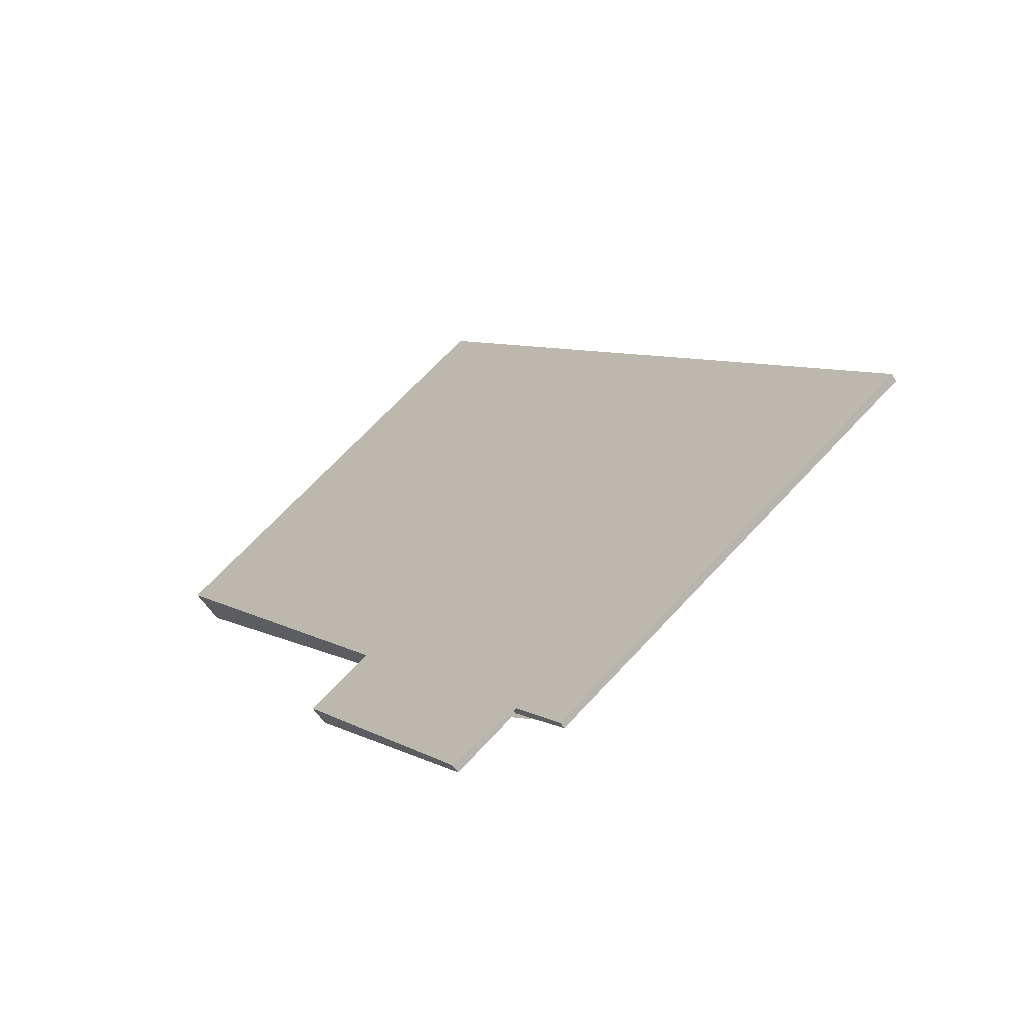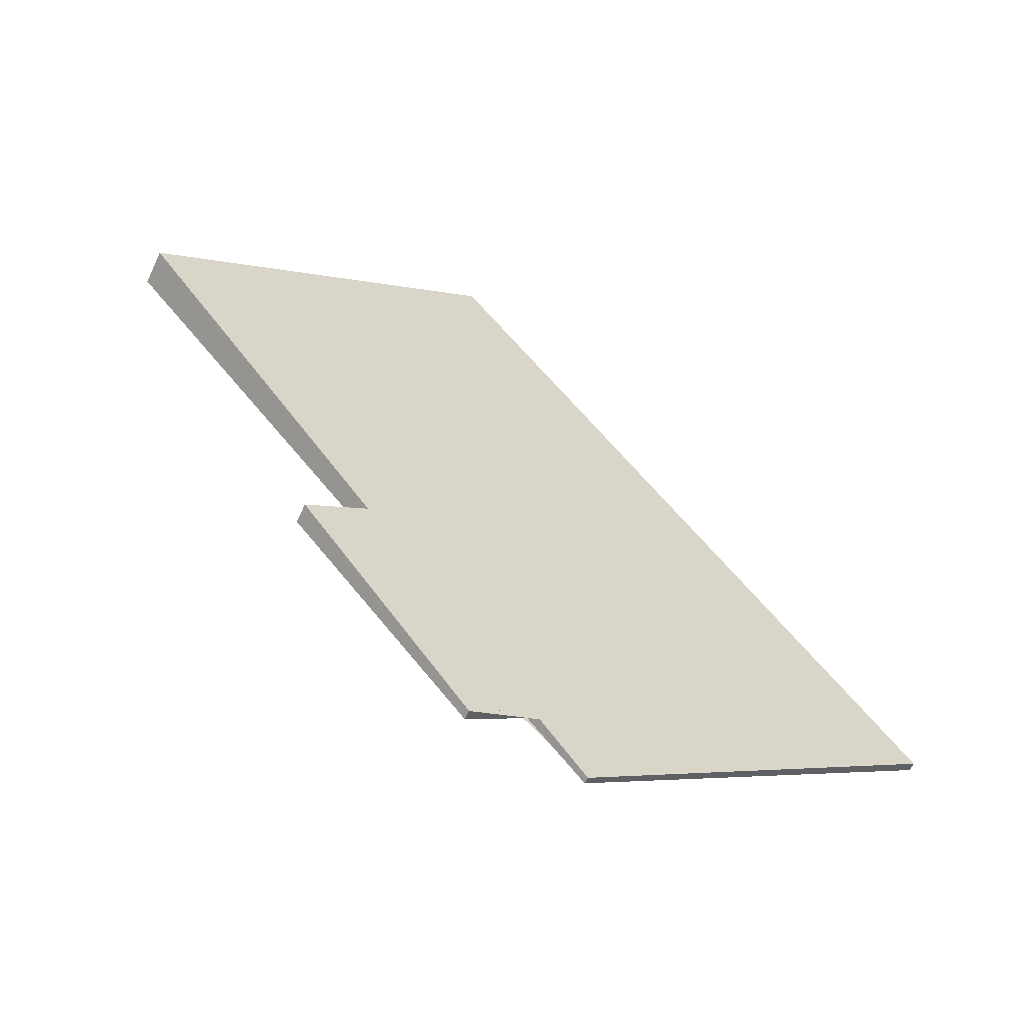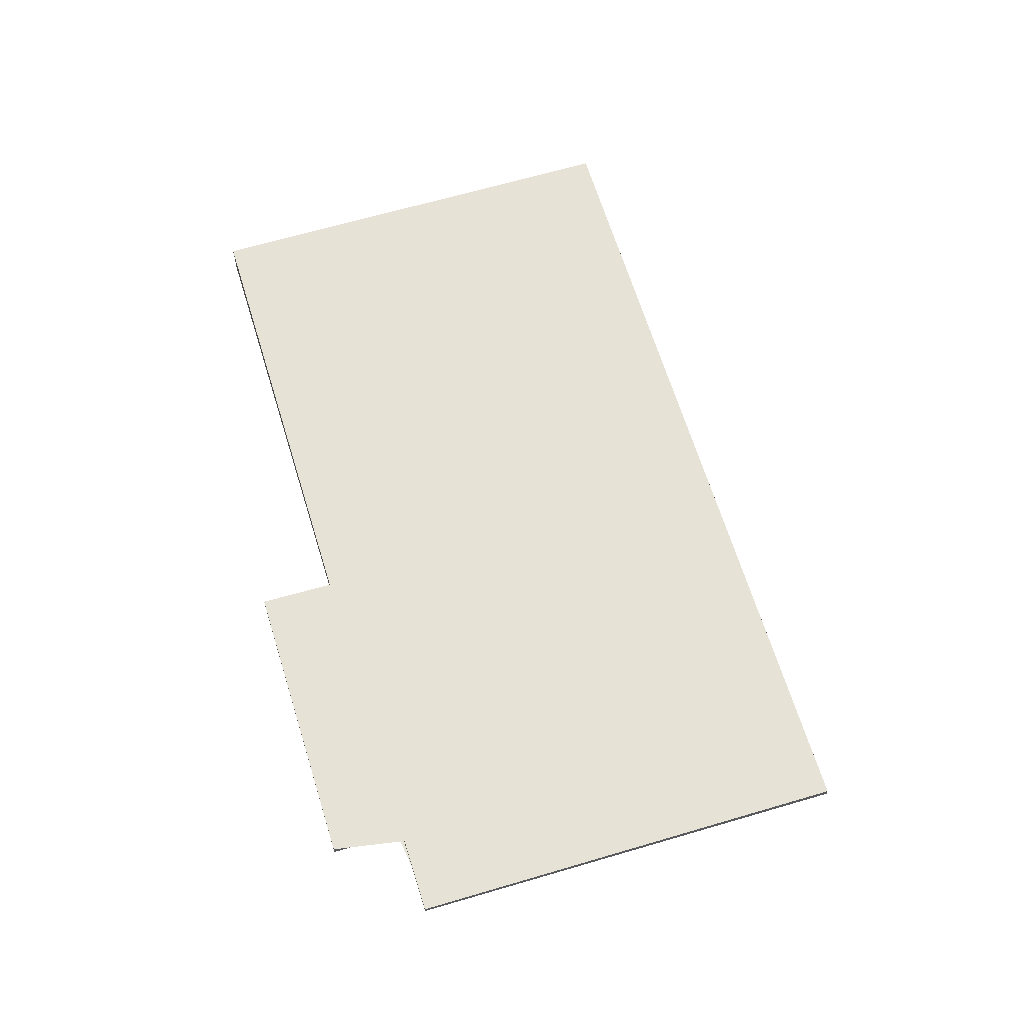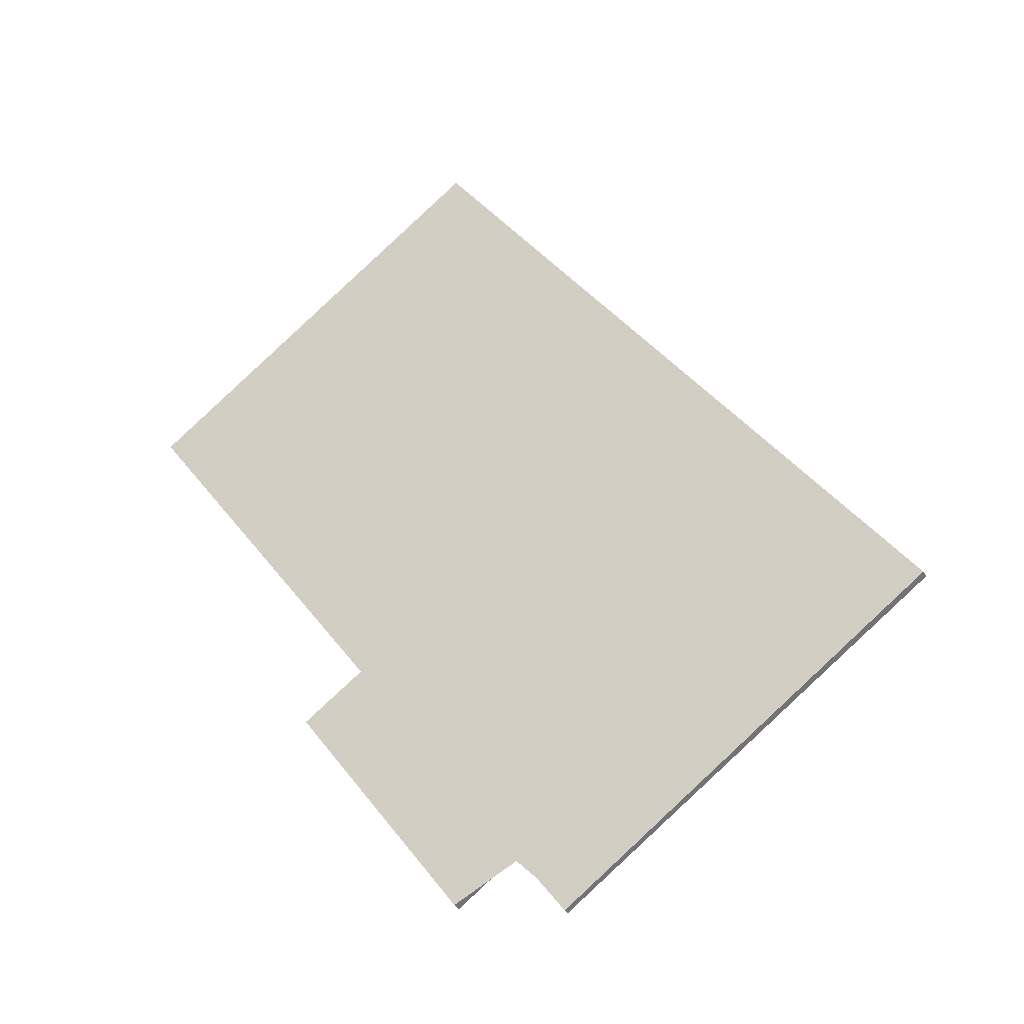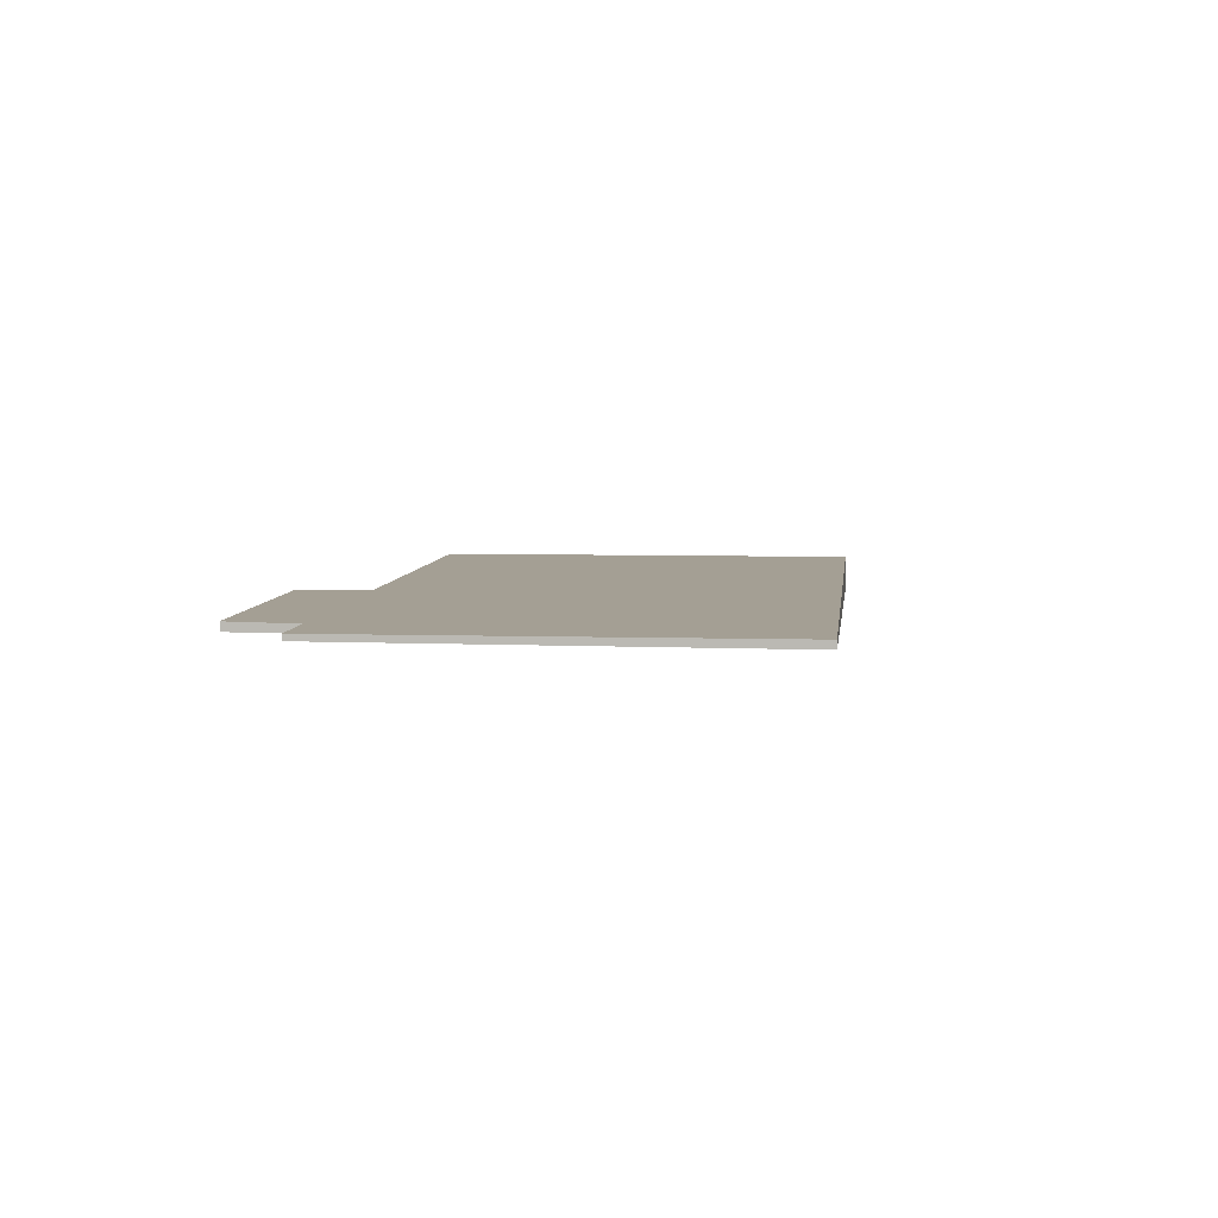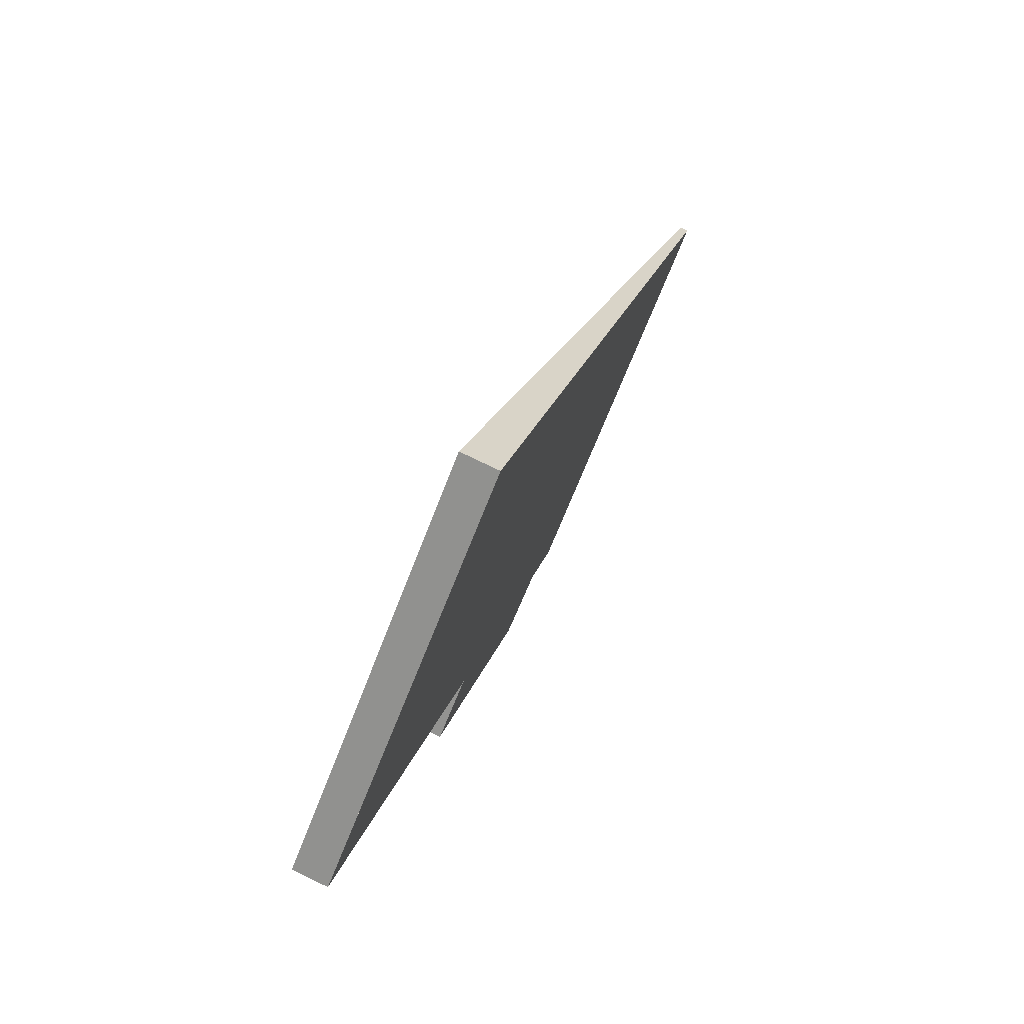
<metadata>
{"format":"obj","ext":"obj","renderer":"f3d","projection":"perspective","resolution":1024,"background":"white","views":[{"elev":-61.9,"azim":34.4,"up":"+Y"},{"elev":-62.5,"azim":-25.3,"up":"+Y"},{"elev":63.6,"azim":18.4,"up":"+Z"},{"elev":-35.9,"azim":26.7,"up":"+Y"},{"elev":5.6,"azim":40.9,"up":"+Z"},{"elev":78.2,"azim":-64.4,"up":"+Y"}]}
</metadata>
<code>
v -2220 -1611 -0.5122
v -2213 -1620 -0.1088
v -2218 -1624 -0.08263
v -2219 -1623 -0.1254
v -2219 -1623 -0.121
v -2222 -1620 -0.2628
v -2221 -1620 -0.2667
v -2224 -1615 -0.4862
v -2214 -1621 -0.1048
v -2220 -1612 -0.508
v -2224 -1615 -0.4821
v -2220 -1612 -0.5039
v -2220 -1611 -0.5081
v -2222 -1618 -0.3514
v -2218 -1615 -0.3733
v -2217 -1614 -0.3774
v -2219 -1623 -0.1251
v -2221 -1620 -0.2664
v -2216 -1623 -0.09133
v -2221 -1616 -0.3601
v -2216 -1622 -0.09555
v -2220 -1616 -0.3641
v -2219 -1617 -0.3356
v -2220 -1617 -0.3315
v -2218 -1615 -0.3448
v -2217 -1621 -0.1627
v -2217 -1620 -0.1668
v -2215 -1619 -0.176
v -2216 -1622 -0.09938
v -2216 -1622 -0.09516
v -2214 -1621 -0.1086
v -2214 -1621 -0.104
v -2214 -1621 -0.1078
v -2215 -1619 -0.1752
v -2223 -1613 -0.4908
v -2223 -1613 -0.4949
v -2222 -1613 -0.4947
v -2222 -1613 -0.4988
v -2217 -1615 -0.349
v -2222 -1618 -0.3227
v -2220 -1623 -0.1497
v -2219 -1622 -0.1537
v -2214 -1619 -0.18
v -2213 -1620 -0.1126
v -2218 -1624 -0.08645
v -2218 -1615 -0.344
v -2218 -1615 -0.3724
v -2220 -1612 -0.503
v -2221 -1612 -0.5071
v -2219 -1614 -0.4058
v -2219 -1614 -0.4066
v -2218 -1613 -0.4108
v -2223 -1617 -0.3848
v -2221 -1616 -0.3935
v -2220 -1615 -0.3975
v -2215 -1622 -0.09791
v -2215 -1622 -0.1017
v -2216 -1620 -0.1692
v -2220 -1615 -0.4
v -2222 -1613 -0.4973
v -2219 -1616 -0.3381
v -2219 -1616 -0.3666
v -2222 -1613 -0.5014
v -2222 -1614 -0.4692
v -2224 -1615 -0.4605
v -2222 -1613 -0.4732
v -2220 -1612 -0.4816
v -2221 -1613 -0.4758
v -2220 -1612 -0.4824
v -2219 -1612 -0.4867
v -2223 -1616 -0.4245
v -2222 -1615 -0.4333
v -2221 -1614 -0.4372
v -2221 -1614 -0.4398
v -2220 -1613 -0.4456
v -2219 -1613 -0.4464
v -2219 -1613 -0.4506
v -2221 -1615 -0.4089
v -2223 -1616 -0.4001
v -2221 -1615 -0.4129
v -2219 -1614 -0.4213
v -2220 -1614 -0.4155
v -2219 -1614 -0.4221
v -2218 -1613 -0.4263
v -2219 -1618 -0.2819
v -2219 -1618 -0.2778
v -2217 -1617 -0.2911
v -2217 -1617 -0.2903
v -2218 -1617 -0.2844
v -2216 -1616 -0.2952
v -2221 -1619 -0.269
v -2215 -1621 -0.09981
v -2215 -1621 -0.1036
v -2216 -1620 -0.1711
v -2221 -1613 -0.4777
v -2221 -1612 -0.4992
v -2220 -1614 -0.4174
v -2220 -1614 -0.4417
v -2220 -1615 -0.4019
v -2218 -1617 -0.2863
v -2219 -1616 -0.34
v -2219 -1615 -0.3685
v -2221 -1612 -0.5033
v -2221 -1617 -0.3292
v -2221 -1617 -0.3578
v -2223 -1614 -0.4884
v -2223 -1614 -0.4925
v -2222 -1616 -0.3912
v -2223 -1614 -0.4669
v -2222 -1616 -0.4066
v -2222 -1615 -0.4309
v -2218 -1621 -0.1605
v -2220 -1619 -0.2755
v -2217 -1623 -0.09306
v -2217 -1623 -0.08924
v -2216 -1621 -0.1193
v -2217 -1622 -0.1151
v -2214 -1620 -0.1286
v -2214 -1620 -0.1277
v -2215 -1621 -0.1236
v -2215 -1621 -0.1217
v -2217 -1622 -0.113
v -2218 -1623 -0.1064
v -2213 -1620 -0.1326
v -2219 -1623 -0.1233
v -2219 -1622 -0.1519
v -2221 -1620 -0.2648
v -2219 -1623 -0.1237
v -2219 -1622 -0.1523
v -2221 -1620 -0.2652
v -2220 -1611 -0.5081
v -2220 -1611 -0.5122
v -2220 -1611 0
v -2220 -1611 0
v -2214 -1621 -0.1048
v -2213 -1620 -0.1088
v -2213 -1620 0
v -2214 -1621 -1.388e-17
v -2218 -1624 -0.08645
v -2218 -1624 -0.08263
v -2218 -1624 1.388e-17
v -2218 -1624 0
v -2219 -1623 -0.1251
v -2219 -1623 -0.1254
v -2219 -1623 0
v -2219 -1623 0
v -2220 -1623 -0.1497
v -2219 -1623 -0.121
v -2219 -1623 0
v -2220 -1623 0
v -2221 -1620 -0.2648
v -2222 -1620 -0.2628
v -2222 -1620 0
v -2221 -1620 -5.551e-17
v -2221 -1619 -0.269
v -2221 -1620 -0.2667
v -2221 -1620 0
v -2221 -1619 0
v -2223 -1614 -0.4925
v -2224 -1615 -0.4862
v -2224 -1615 0
v -2223 -1614 0
v -2214 -1621 -0.104
v -2214 -1621 -0.1048
v -2214 -1621 -1.388e-17
v -2214 -1621 0
v -2220 -1611 -0.5122
v -2220 -1612 -0.508
v -2220 -1612 0
v -2220 -1611 0
v -2224 -1615 -0.4862
v -2224 -1615 -0.4821
v -2224 -1615 0
v -2224 -1615 0
v -2219 -1612 -0.4867
v -2220 -1611 -0.5081
v -2220 -1611 0
v -2219 -1612 5.551e-17
v -2223 -1617 -0.3848
v -2222 -1618 -0.3514
v -2222 -1618 0
v -2223 -1617 0
v -2217 -1615 -0.349
v -2217 -1614 -0.3774
v -2217 -1614 0
v -2217 -1615 5.551e-17
v -2219 -1623 -0.1237
v -2219 -1623 -0.1251
v -2219 -1623 0
v -2219 -1623 0
v -2221 -1620 -0.2667
v -2221 -1620 -0.2664
v -2221 -1620 0
v -2221 -1620 0
v -2217 -1623 -0.08924
v -2216 -1623 -0.09133
v -2216 -1623 -1.388e-17
v -2217 -1623 0
v -2216 -1623 -0.09133
v -2216 -1622 -0.09555
v -2216 -1622 0
v -2216 -1623 -1.388e-17
v -2215 -1621 -0.09981
v -2214 -1621 -0.104
v -2214 -1621 0
v -2215 -1621 1.388e-17
v -2222 -1613 -0.4988
v -2223 -1613 -0.4949
v -2223 -1613 0
v -2222 -1613 0
v -2222 -1613 -0.5014
v -2222 -1613 -0.4988
v -2222 -1613 0
v -2222 -1613 0
v -2216 -1616 -0.2952
v -2217 -1615 -0.349
v -2217 -1615 5.551e-17
v -2216 -1616 0
v -2222 -1618 -0.3514
v -2222 -1618 -0.3227
v -2222 -1618 0
v -2222 -1618 0
v -2222 -1620 -0.2628
v -2220 -1623 -0.1497
v -2220 -1623 0
v -2222 -1620 0
v -2213 -1620 -0.1326
v -2214 -1619 -0.18
v -2214 -1619 2.776e-17
v -2213 -1620 0
v -2213 -1620 -0.1088
v -2213 -1620 -0.1126
v -2213 -1620 0
v -2213 -1620 0
v -2218 -1623 -0.1064
v -2218 -1624 -0.08645
v -2218 -1624 0
v -2218 -1623 0
v -2220 -1612 -0.508
v -2221 -1612 -0.5071
v -2221 -1612 0
v -2220 -1612 0
v -2217 -1614 -0.3774
v -2218 -1613 -0.4108
v -2218 -1613 -5.551e-17
v -2217 -1614 0
v -2223 -1616 -0.4001
v -2223 -1617 -0.3848
v -2223 -1617 0
v -2223 -1616 -5.551e-17
v -2216 -1622 -0.09555
v -2215 -1622 -0.09791
v -2215 -1622 0
v -2216 -1622 0
v -2221 -1612 -0.5033
v -2222 -1613 -0.5014
v -2222 -1613 0
v -2221 -1612 0
v -2224 -1615 -0.4821
v -2224 -1615 -0.4605
v -2224 -1615 0
v -2224 -1615 0
v -2219 -1613 -0.4506
v -2219 -1612 -0.4867
v -2219 -1612 5.551e-17
v -2219 -1613 0
v -2224 -1615 -0.4605
v -2223 -1616 -0.4245
v -2223 -1616 0
v -2224 -1615 0
v -2218 -1613 -0.4263
v -2219 -1613 -0.4506
v -2219 -1613 0
v -2218 -1613 0
v -2223 -1616 -0.4245
v -2223 -1616 -0.4001
v -2223 -1616 -5.551e-17
v -2223 -1616 0
v -2218 -1613 -0.4108
v -2218 -1613 -0.4263
v -2218 -1613 0
v -2218 -1613 -5.551e-17
v -2214 -1619 -0.18
v -2216 -1616 -0.2952
v -2216 -1616 0
v -2214 -1619 2.776e-17
v -2222 -1618 -0.3227
v -2221 -1619 -0.269
v -2221 -1619 0
v -2222 -1618 0
v -2215 -1622 -0.09791
v -2215 -1621 -0.09981
v -2215 -1621 1.388e-17
v -2215 -1622 0
v -2221 -1612 -0.5071
v -2221 -1612 -0.5033
v -2221 -1612 0
v -2221 -1612 0
v -2223 -1613 -0.4949
v -2223 -1614 -0.4925
v -2223 -1614 0
v -2223 -1613 0
v -2218 -1624 -0.08263
v -2217 -1623 -0.08924
v -2217 -1623 0
v -2218 -1624 1.388e-17
v -2219 -1623 -0.1254
v -2218 -1623 -0.1064
v -2218 -1623 0
v -2219 -1623 0
v -2213 -1620 -0.1126
v -2213 -1620 -0.1326
v -2213 -1620 0
v -2213 -1620 0
v -2219 -1623 -0.121
v -2219 -1623 -0.1233
v -2219 -1623 0
v -2219 -1623 0
v -2221 -1620 -0.2652
v -2221 -1620 -0.2648
v -2221 -1620 -5.551e-17
v -2221 -1620 0
v -2219 -1623 -0.1233
v -2219 -1623 -0.1237
v -2219 -1623 0
v -2219 -1623 0
v -2221 -1620 -0.2664
v -2221 -1620 -0.2652
v -2221 -1620 0
v -2221 -1620 0
v -2220 -1611 0
v -2213 -1620 0
v -2218 -1624 0
v -2219 -1623 0
v -2219 -1623 0
v -2222 -1620 0
v -2221 -1620 0
v -2224 -1615 0
f 25 15 16 39
f 47 15 25 46
f 49 10 12 48
f 12 10 1 13
f 51 15 47 50
f 52 16 15 51
f 129 42 17 128
f 105 20 24 104
f 24 20 22 23
f 117 26 27 116
f 119 34 28 118
f 86 24 23 85
f 88 46 25 87
f 29 21 19 30
f 33 31 9 32
f 93 33 32 92
f 120 94 34 119
f 107 36 35 106
f 108 54 20 105
f 37 35 36 38
f 55 22 20 54
f 118 28 43 124
f 122 112 26 117
f 130 18 42 129
f 87 25 39 90
f 104 24 86 113
f 44 2 9 31
f 114 30 19 115
f 102 47 46 101
f 103 49 48 96
f 99 50 47 102
f 101 46 88 100
f 67 48 12 69
f 69 12 13 70
f 106 35 64 109
f 64 35 37 66
f 96 48 67 95
f 56 21 29 57
f 116 27 58 121
f 66 37 60 68
f 61 23 22 62
f 60 37 38 63
f 62 22 55 59
f 85 23 61 89
f 111 72 78 110
f 78 72 73 80
f 98 75 81 97
f 80 73 74 82
f 81 75 76 83
f 83 76 77 84
f 109 64 72 111
f 72 64 66 73
f 95 67 75 98
f 73 66 68 74
f 75 67 69 76
f 76 69 70 77
f 110 78 54 108
f 80 55 54 78
f 97 81 50 99
f 82 59 55 80
f 83 51 50 81
f 84 52 51 83
f 85 27 26 86
f 87 28 34 88
f 89 58 27 85
f 90 43 28 87
f 113 86 26 112
f 100 88 34 94
f 92 56 57 93
f 121 58 94 120
f 95 68 60 96
f 97 82 74 98
f 98 74 68 95
f 99 59 82 97
f 94 58 89 100
f 101 61 62 102
f 96 60 63 103
f 102 62 59 99
f 100 89 61 101
f 104 40 14 105
f 106 11 8 107
f 105 14 53 108
f 109 65 11 106
f 110 79 71 111
f 111 71 65 109
f 108 53 79 110
f 112 42 18 7 91 113
f 123 4 17 42 112 122
f 113 91 40 104
f 115 3 45 114
f 116 29 30 117
f 118 31 33 119
f 119 33 93 120
f 121 57 29 116
f 120 93 57 121
f 122 114 45 123
f 124 44 31 118
f 117 30 114 122
f 125 5 41 126
f 126 41 6 127
f 128 125 126 129
f 129 126 127 130
f 132 133 134 131
f 136 137 138 135
f 140 141 142 139
f 144 145 146 143
f 148 149 150 147
f 152 153 154 151
f 156 157 158 155
f 160 161 162 159
f 164 165 166 163
f 168 169 170 167
f 172 173 174 171
f 176 177 178 175
f 180 181 182 179
f 184 185 186 183
f 188 189 190 187
f 192 193 194 191
f 196 197 198 195
f 200 201 202 199
f 204 205 206 203
f 208 209 210 207
f 212 213 214 211
f 216 217 218 215
f 220 221 222 219
f 224 225 226 223
f 228 229 230 227
f 232 233 234 231
f 236 237 238 235
f 240 241 242 239
f 244 245 246 243
f 248 249 250 247
f 252 253 254 251
f 256 257 258 255
f 260 261 262 259
f 264 265 266 263
f 268 269 270 267
f 272 273 274 271
f 276 277 278 275
f 280 281 282 279
f 284 285 286 283
f 288 289 290 287
f 292 293 294 291
f 296 297 298 295
f 300 301 302 299
f 304 305 306 303
f 308 309 310 307
f 312 313 314 311
f 316 317 318 315
f 320 321 322 319
f 324 325 326 323
f 328 329 330 327
f 332 333 334 335 336 337 338 331

</code>
